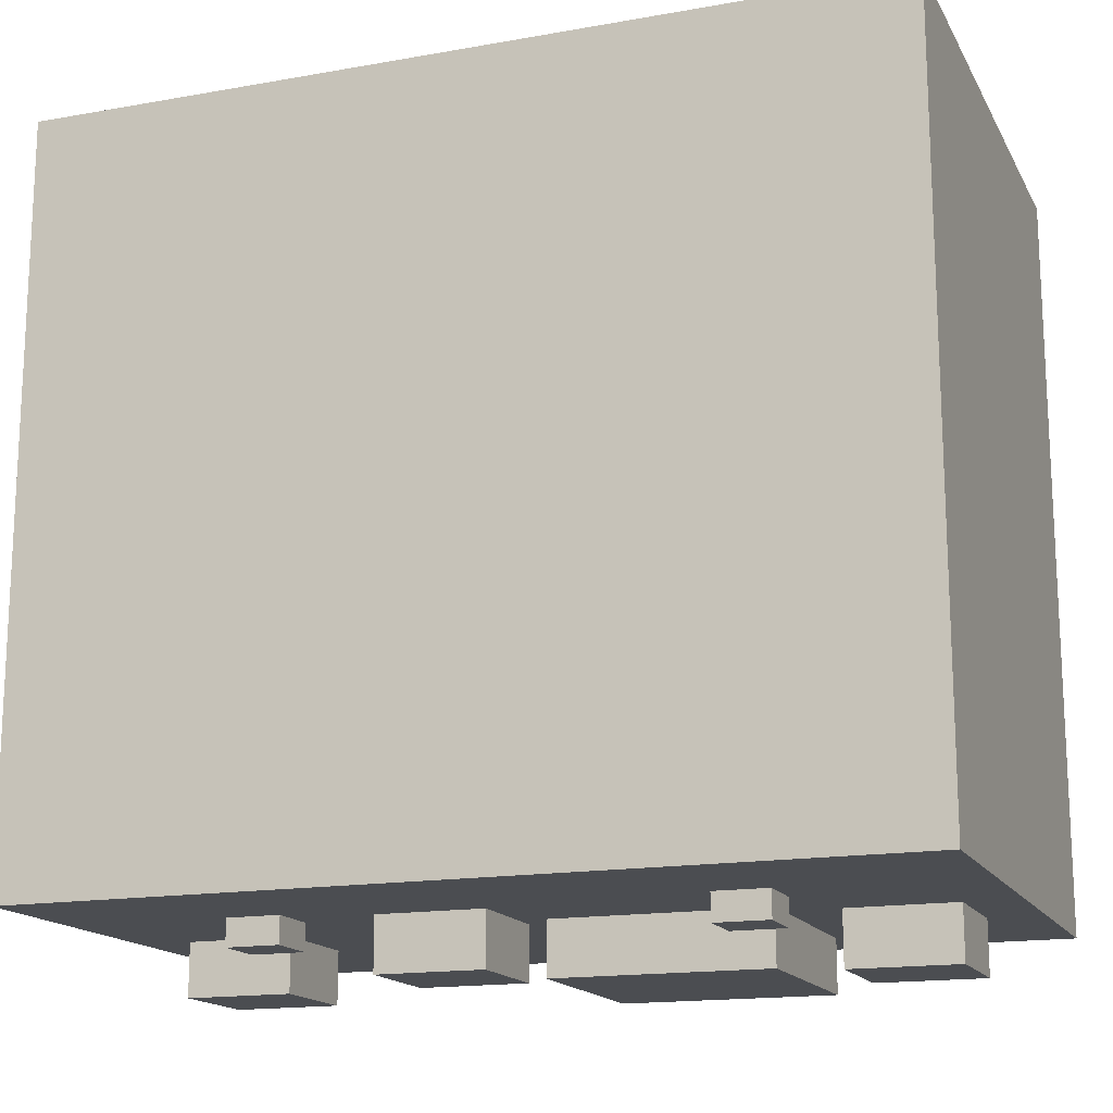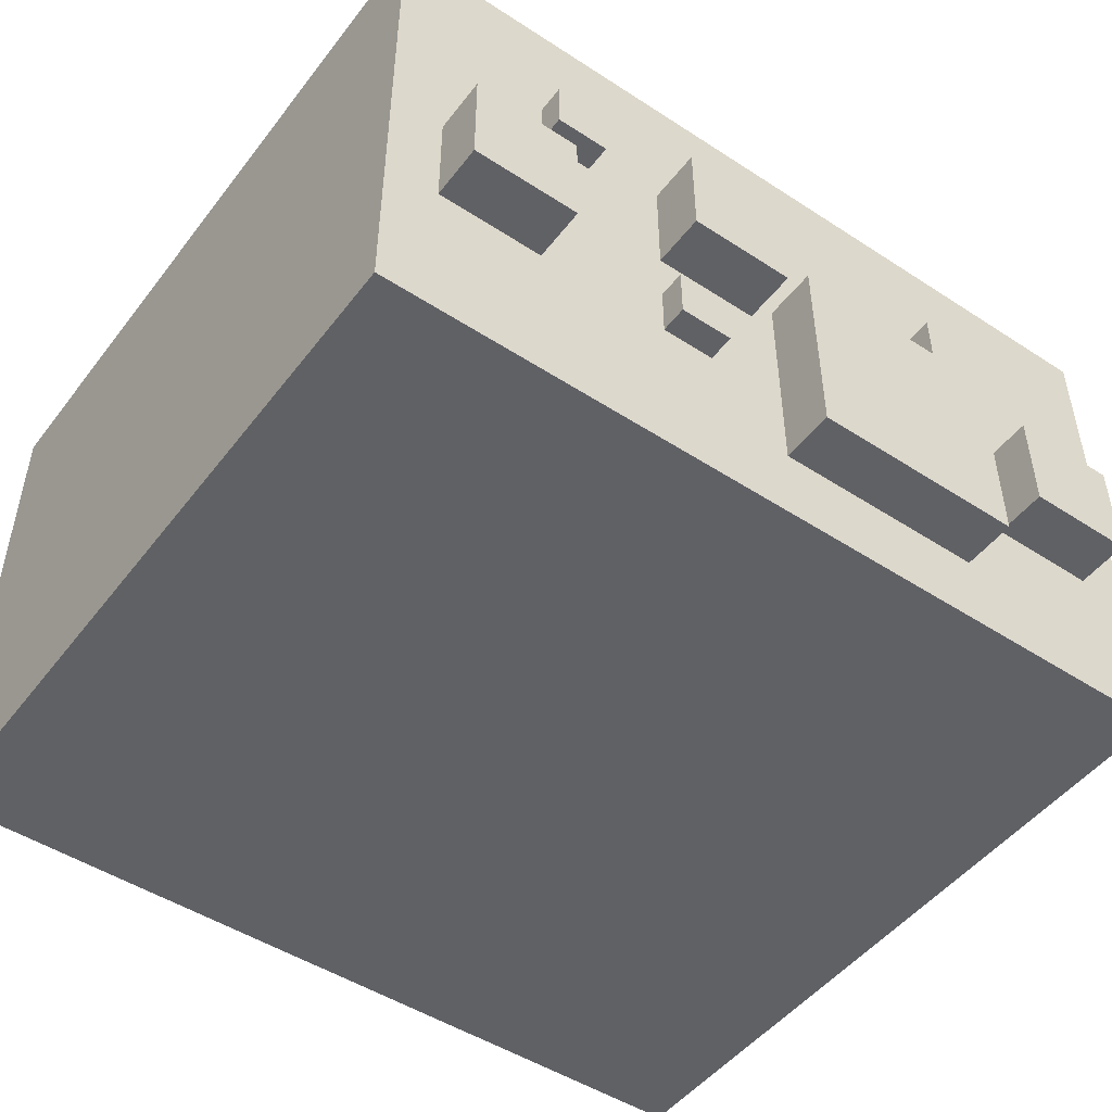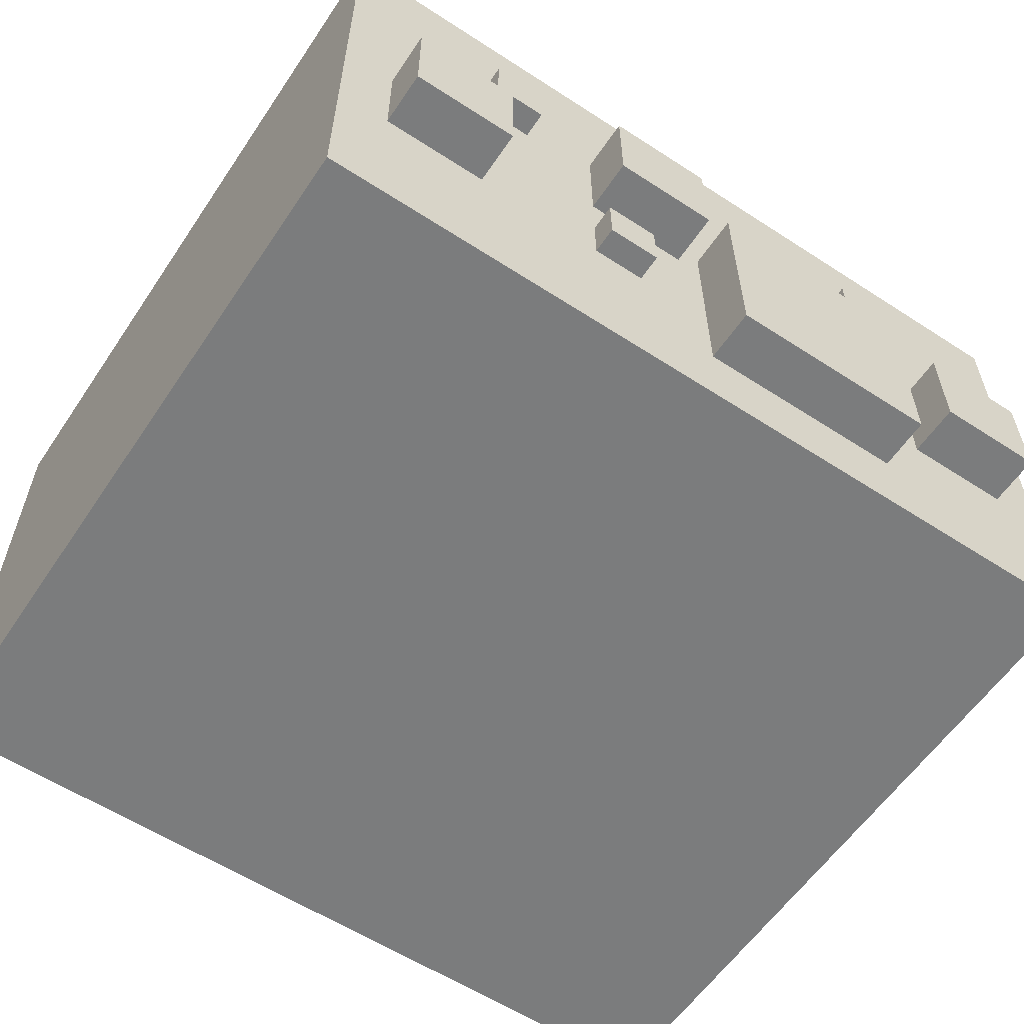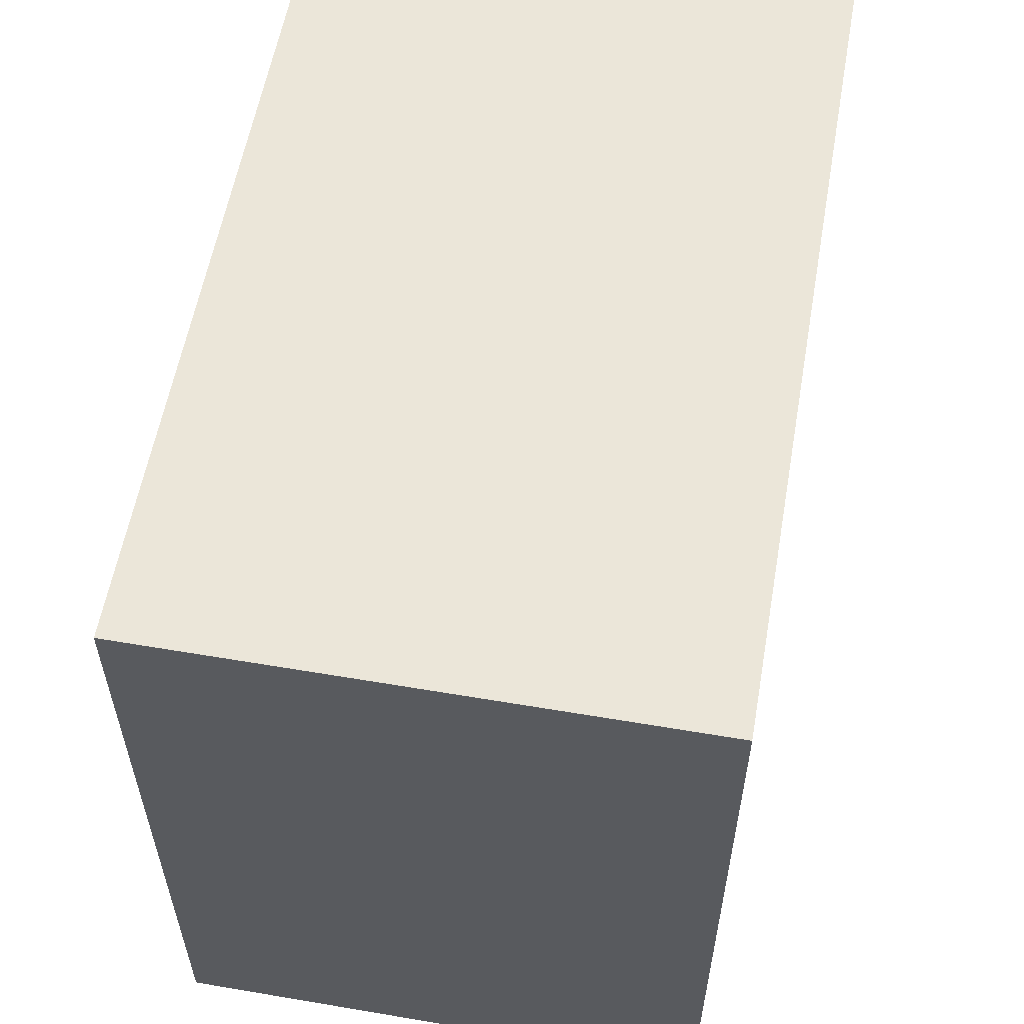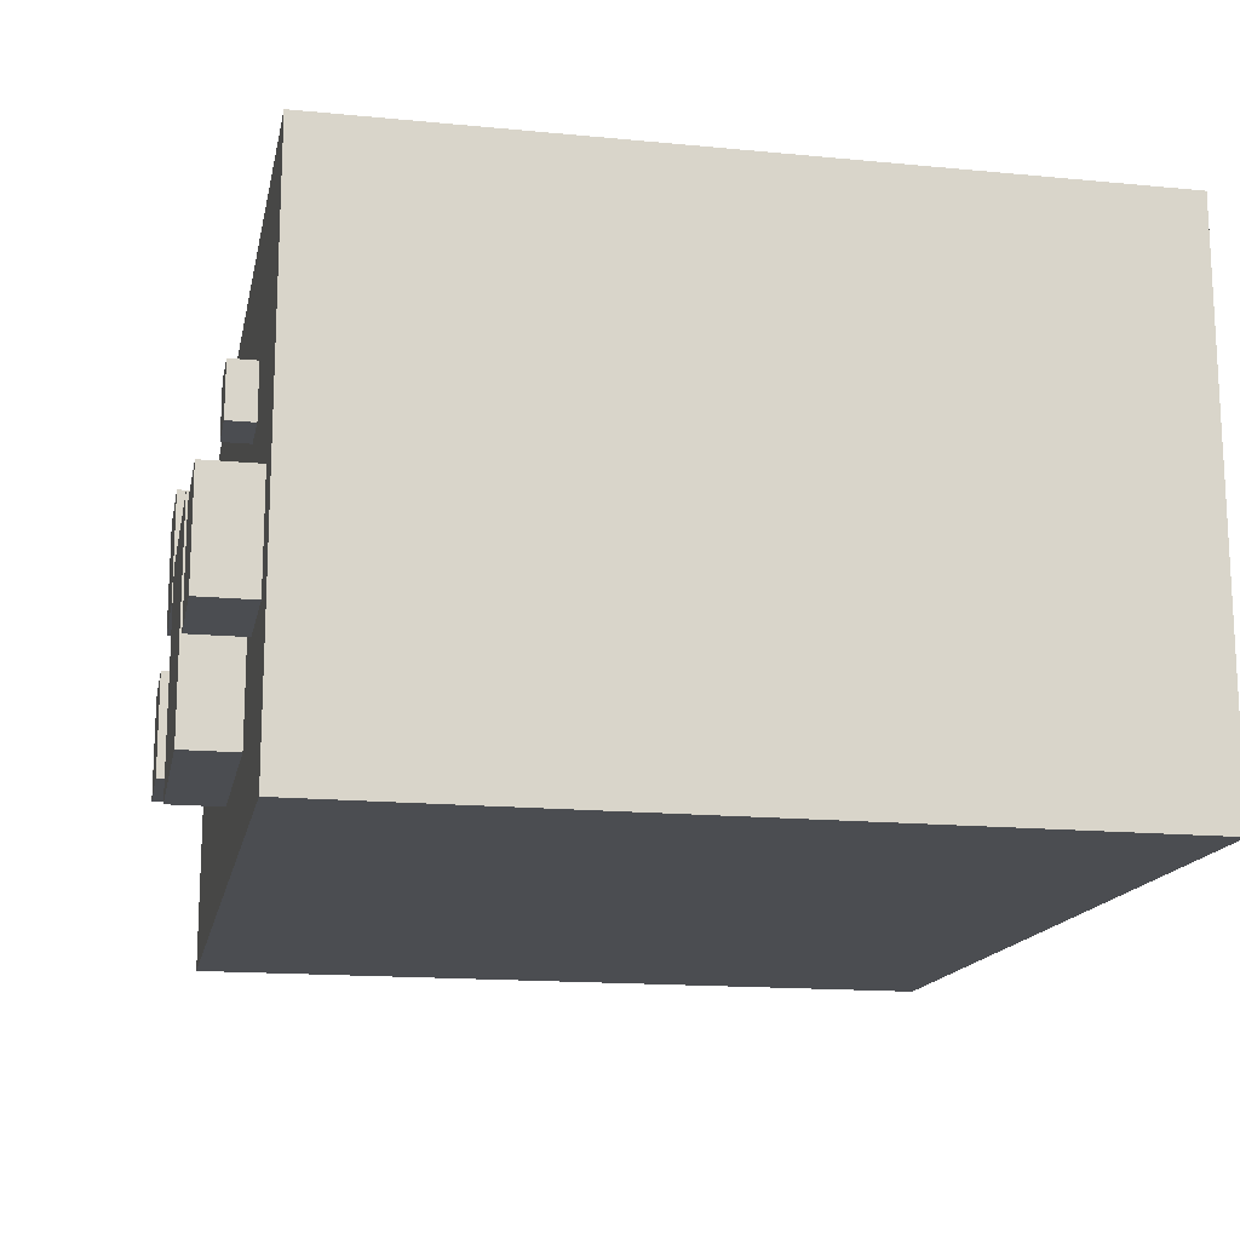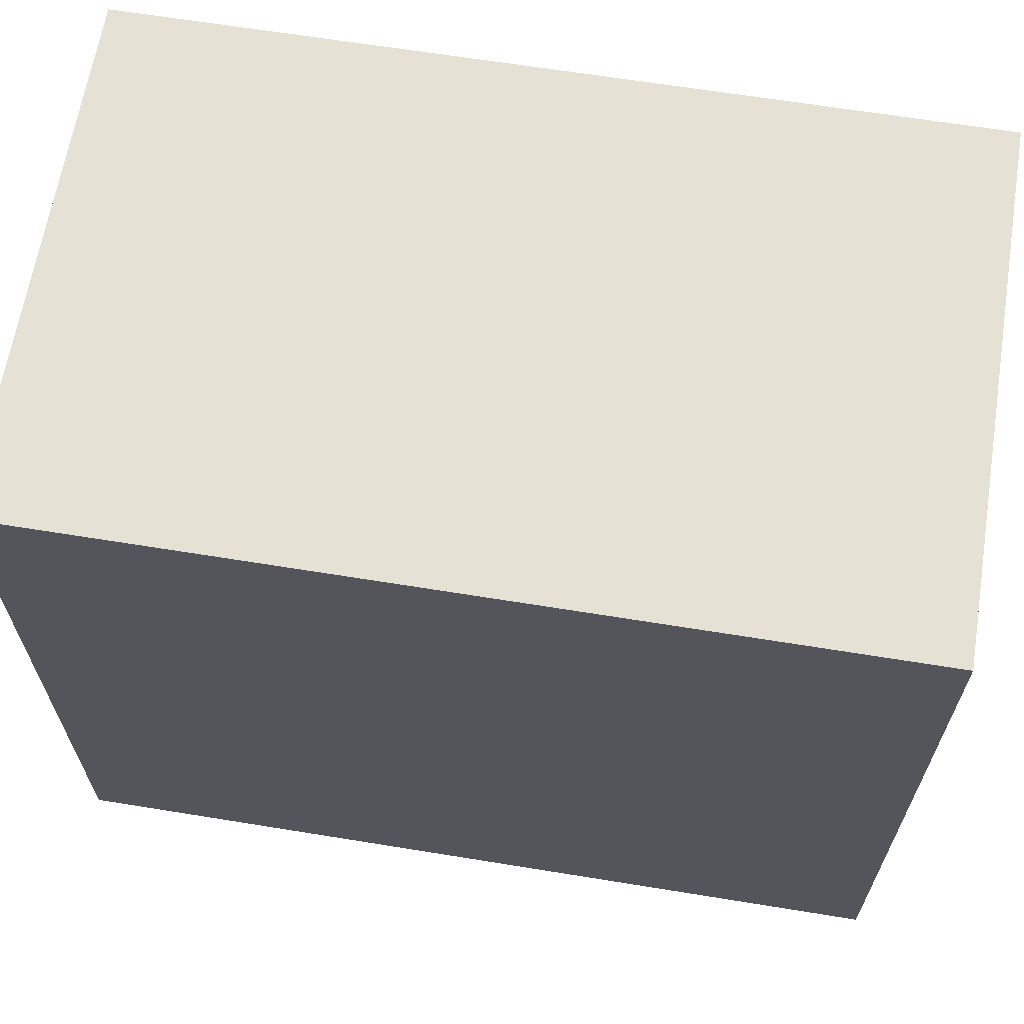
<metadata>
{"format":"obj","ext":"obj","renderer":"f3d","projection":"perspective","resolution":1024,"background":"white","views":[{"elev":-16.0,"azim":-159.8,"up":"+Z"},{"elev":-48.7,"azim":144.1,"up":"+Y"},{"elev":-58.7,"azim":146.2,"up":"+Y"},{"elev":57.6,"azim":-80.0,"up":"+Z"},{"elev":-15.7,"azim":-101.4,"up":"+Y"},{"elev":64.8,"azim":-170.7,"up":"+Z"}]}
</metadata>
<code>
v 0.5 0 0.5
v -0.5 0 0.5
v -0.5 -0.625 0.5
v 0.5 -0.625 0.5
v -0.5 0 -0.375
v 0.5 0 -0.375
v 0.5 -0.625 -0.375
v -0.5 -0.625 -0.375
v 0.5 0 -0.375
v 0.5 0 0.5
v 0.5 -0.625 0.5
v 0.5 -0.625 -0.375
v 0.5 -0.625 0.5
v -0.5 -0.625 0.5
v -0.5 -0.625 -0.375
v 0.5 -0.625 -0.375
v -0.5 0 0.5
v -0.5 0 -0.375
v -0.5 -0.625 -0.375
v -0.5 -0.625 0.5
v 0.5 0 -0.375
v -0.5 0 -0.375
v -0.5 0 0.5
v 0.5 0 0.5
f 1 3 4
f 1 2 3
f 5 7 8
f 5 6 7
f 9 11 12
f 9 10 11
f 13 15 16
f 13 14 15
f 17 19 20
f 17 18 19
f 21 23 24
f 21 22 23
v -0.25 -0.2812 -0.4375
v 5.464e-09 -0.2812 -0.4375
v 5.464e-09 -0.5312 -0.4375
v -0.25 -0.5312 -0.4375
v -5.464e-09 -0.2812 -0.3125
v -0.25 -0.2812 -0.3125
v -0.25 -0.5312 -0.3125
v -5.464e-09 -0.5312 -0.3125
v -0.25 -0.2812 -0.3125
v -0.25 -0.2812 -0.4375
v -0.25 -0.5312 -0.4375
v -0.25 -0.5312 -0.3125
v -0.25 -0.5312 -0.4375
v 5.464e-09 -0.5312 -0.4375
v -5.464e-09 -0.5312 -0.3125
v -0.25 -0.5312 -0.3125
v 5.464e-09 -0.2812 -0.4375
v -5.464e-09 -0.2812 -0.3125
v -5.464e-09 -0.5312 -0.3125
v 5.464e-09 -0.5312 -0.4375
v -0.25 -0.2812 -0.3125
v -5.464e-09 -0.2812 -0.3125
v 5.464e-09 -0.2812 -0.4375
v -0.25 -0.2812 -0.4375
f 25 27 28
f 25 26 27
f 29 31 32
f 29 30 31
f 33 35 36
f 33 34 35
f 37 39 40
f 37 38 39
f 41 43 44
f 41 42 43
f 45 47 48
f 45 46 47
v 0.09375 -0.375 -0.4062
v 0.1562 -0.375 -0.4062
v 0.1562 -0.4375 -0.4062
v 0.09375 -0.4375 -0.4062
v 0.1562 -0.375 -0.2812
v 0.09375 -0.375 -0.2812
v 0.09375 -0.4375 -0.2812
v 0.1562 -0.4375 -0.2812
v 0.09375 -0.375 -0.2812
v 0.09375 -0.375 -0.4062
v 0.09375 -0.4375 -0.4062
v 0.09375 -0.4375 -0.2812
v 0.09375 -0.4375 -0.4062
v 0.1562 -0.4375 -0.4062
v 0.1562 -0.4375 -0.2812
v 0.09375 -0.4375 -0.2812
v 0.1562 -0.375 -0.4062
v 0.1562 -0.375 -0.2812
v 0.1562 -0.4375 -0.2812
v 0.1562 -0.4375 -0.4062
v 0.09375 -0.375 -0.2812
v 0.1562 -0.375 -0.2812
v 0.1562 -0.375 -0.4062
v 0.09375 -0.375 -0.4062
f 49 51 52
f 49 50 51
f 53 55 56
f 53 54 55
f 57 59 60
f 57 58 59
f 61 63 64
f 61 62 63
f 65 67 68
f 65 66 67
f 69 71 72
f 69 70 71
v 0.3125 -0.3125 -0.4375
v 0.4375 -0.3125 -0.4375
v 0.4375 -0.4375 -0.4375
v 0.3125 -0.4375 -0.4375
v 0.4375 -0.3125 -0.3125
v 0.3125 -0.3125 -0.3125
v 0.3125 -0.4375 -0.3125
v 0.4375 -0.4375 -0.3125
v 0.3125 -0.3125 -0.3125
v 0.3125 -0.3125 -0.4375
v 0.3125 -0.4375 -0.4375
v 0.3125 -0.4375 -0.3125
v 0.3125 -0.4375 -0.4375
v 0.4375 -0.4375 -0.4375
v 0.4375 -0.4375 -0.3125
v 0.3125 -0.4375 -0.3125
v 0.4375 -0.3125 -0.4375
v 0.4375 -0.3125 -0.3125
v 0.4375 -0.4375 -0.3125
v 0.4375 -0.4375 -0.4375
v 0.3125 -0.3125 -0.3125
v 0.4375 -0.3125 -0.3125
v 0.4375 -0.3125 -0.4375
v 0.3125 -0.3125 -0.4375
f 73 75 76
f 73 74 75
f 77 79 80
f 77 78 79
f 81 83 84
f 81 82 83
f 85 87 88
f 85 86 87
f 89 91 92
f 89 90 91
f 93 95 96
f 93 94 95
v 0.03125 -0.1875 -0.4375
v 0.1562 -0.1875 -0.4375
v 0.1562 -0.3125 -0.4375
v 0.03125 -0.3125 -0.4375
v 0.1562 -0.1875 -0.3125
v 0.03125 -0.1875 -0.3125
v 0.03125 -0.3125 -0.3125
v 0.1562 -0.3125 -0.3125
v 0.03125 -0.1875 -0.3125
v 0.03125 -0.1875 -0.4375
v 0.03125 -0.3125 -0.4375
v 0.03125 -0.3125 -0.3125
v 0.03125 -0.3125 -0.4375
v 0.1562 -0.3125 -0.4375
v 0.1562 -0.3125 -0.3125
v 0.03125 -0.3125 -0.3125
v 0.1562 -0.1875 -0.4375
v 0.1562 -0.1875 -0.3125
v 0.1562 -0.3125 -0.3125
v 0.1562 -0.3125 -0.4375
v 0.03125 -0.1875 -0.3125
v 0.1562 -0.1875 -0.3125
v 0.1562 -0.1875 -0.4375
v 0.03125 -0.1875 -0.4375
f 97 99 100
f 97 98 99
f 101 103 104
f 101 102 103
f 105 107 108
f 105 106 107
f 109 111 112
f 109 110 111
f 113 115 116
f 113 114 115
f 117 119 120
f 117 118 119
v 0.25 -0.1562 -0.4062
v 0.3125 -0.1562 -0.4062
v 0.3125 -0.2188 -0.4062
v 0.25 -0.2188 -0.4062
v 0.3125 -0.1562 -0.2812
v 0.25 -0.1562 -0.2812
v 0.25 -0.2188 -0.2812
v 0.3125 -0.2188 -0.2812
v 0.25 -0.1562 -0.2812
v 0.25 -0.1562 -0.4062
v 0.25 -0.2188 -0.4062
v 0.25 -0.2188 -0.2812
v 0.25 -0.2188 -0.4062
v 0.3125 -0.2188 -0.4062
v 0.3125 -0.2188 -0.2812
v 0.25 -0.2188 -0.2812
v 0.3125 -0.1562 -0.4062
v 0.3125 -0.1562 -0.2812
v 0.3125 -0.2188 -0.2812
v 0.3125 -0.2188 -0.4062
v 0.25 -0.1562 -0.2812
v 0.3125 -0.1562 -0.2812
v 0.3125 -0.1562 -0.4062
v 0.25 -0.1562 -0.4062
f 121 123 124
f 121 122 123
f 125 127 128
f 125 126 127
f 129 131 132
f 129 130 131
f 133 135 136
f 133 134 135
f 137 139 140
f 137 138 139
f 141 143 144
f 141 142 143
v -0.4375 -0.3125 -0.4375
v -0.3125 -0.3125 -0.4375
v -0.3125 -0.4375 -0.4375
v -0.4375 -0.4375 -0.4375
v -0.3125 -0.3125 -0.3125
v -0.4375 -0.3125 -0.3125
v -0.4375 -0.4375 -0.3125
v -0.3125 -0.4375 -0.3125
v -0.4375 -0.3125 -0.3125
v -0.4375 -0.3125 -0.4375
v -0.4375 -0.4375 -0.4375
v -0.4375 -0.4375 -0.3125
v -0.4375 -0.4375 -0.4375
v -0.3125 -0.4375 -0.4375
v -0.3125 -0.4375 -0.3125
v -0.4375 -0.4375 -0.3125
v -0.3125 -0.3125 -0.4375
v -0.3125 -0.3125 -0.3125
v -0.3125 -0.4375 -0.3125
v -0.3125 -0.4375 -0.4375
v -0.4375 -0.3125 -0.3125
v -0.3125 -0.3125 -0.3125
v -0.3125 -0.3125 -0.4375
v -0.4375 -0.3125 -0.4375
f 145 147 148
f 145 146 147
f 149 151 152
f 149 150 151
f 153 155 156
f 153 154 155
f 157 159 160
f 157 158 159
f 161 163 164
f 161 162 163
f 165 167 168
f 165 166 167
v -0.2812 -0.1562 -0.4062
v -0.2188 -0.1562 -0.4062
v -0.2188 -0.2188 -0.4062
v -0.2812 -0.2188 -0.4062
v -0.2188 -0.1562 -0.2812
v -0.2812 -0.1562 -0.2812
v -0.2812 -0.2188 -0.2812
v -0.2188 -0.2188 -0.2812
v -0.2812 -0.1562 -0.2812
v -0.2812 -0.1562 -0.4062
v -0.2812 -0.2188 -0.4062
v -0.2812 -0.2188 -0.2812
v -0.2812 -0.2188 -0.4062
v -0.2188 -0.2188 -0.4062
v -0.2188 -0.2188 -0.2812
v -0.2812 -0.2188 -0.2812
v -0.2188 -0.1562 -0.4062
v -0.2188 -0.1562 -0.2812
v -0.2188 -0.2188 -0.2812
v -0.2188 -0.2188 -0.4062
v -0.2812 -0.1562 -0.2812
v -0.2188 -0.1562 -0.2812
v -0.2188 -0.1562 -0.4062
v -0.2812 -0.1562 -0.4062
f 169 171 172
f 169 170 171
f 173 175 176
f 173 174 175
f 177 179 180
f 177 178 179
f 181 183 184
f 181 182 183
f 185 187 188
f 185 186 187
f 189 191 192
f 189 190 191

</code>
